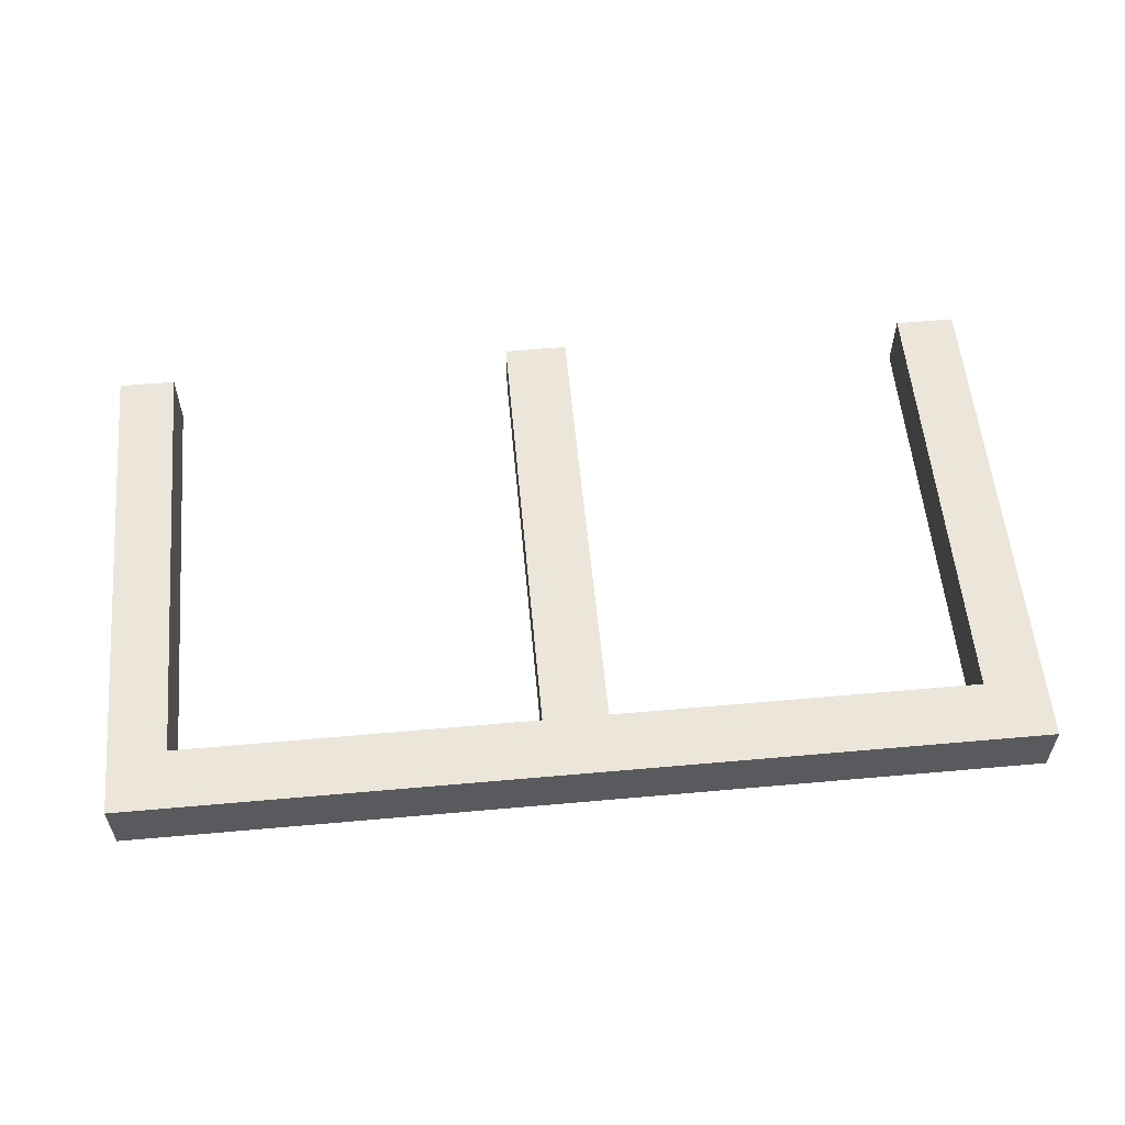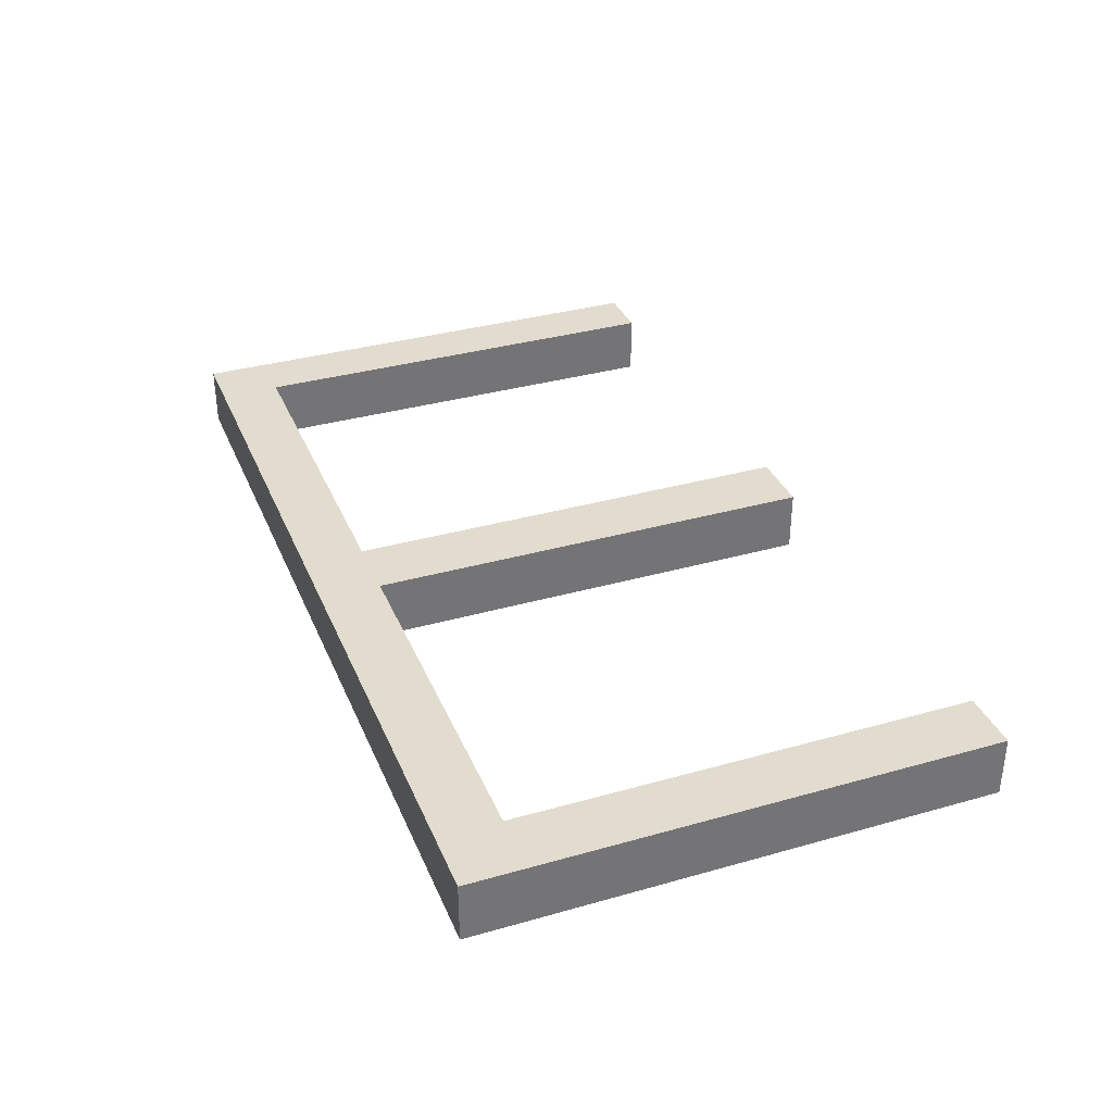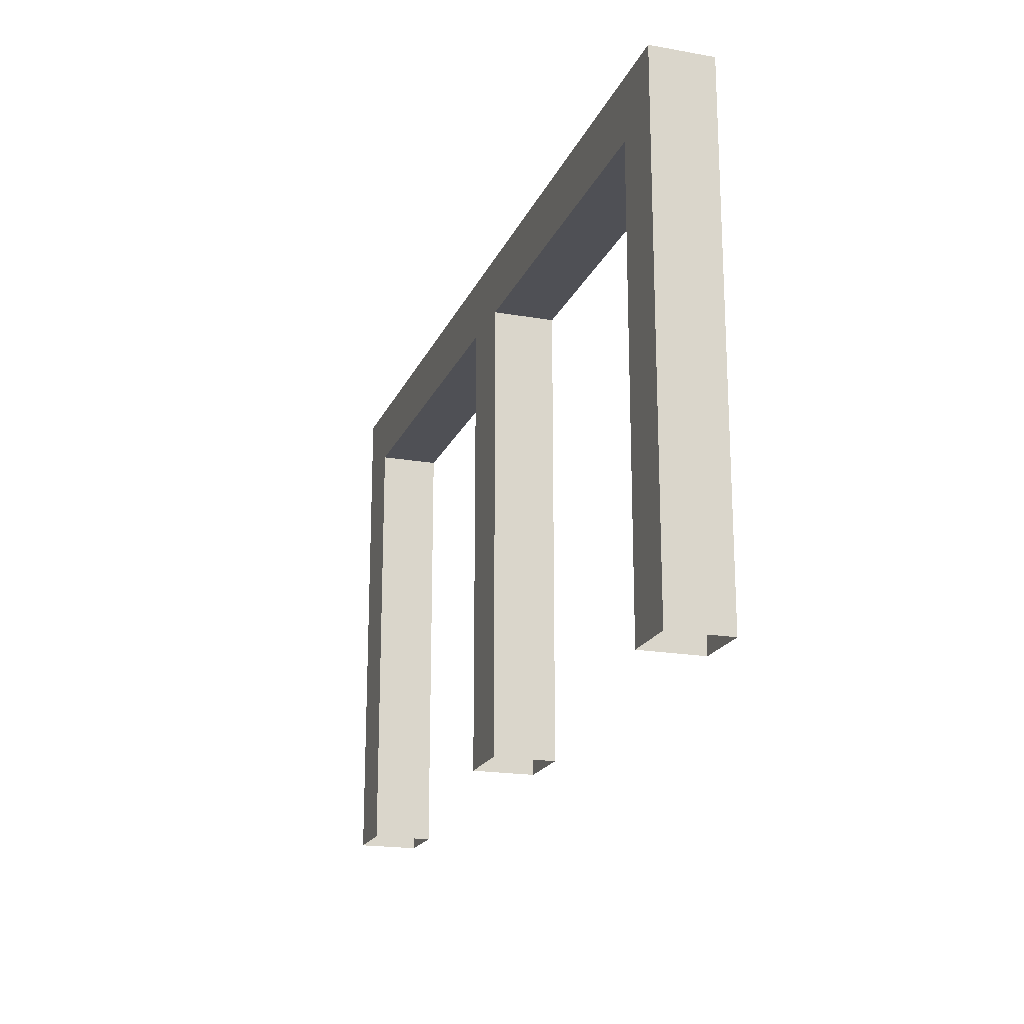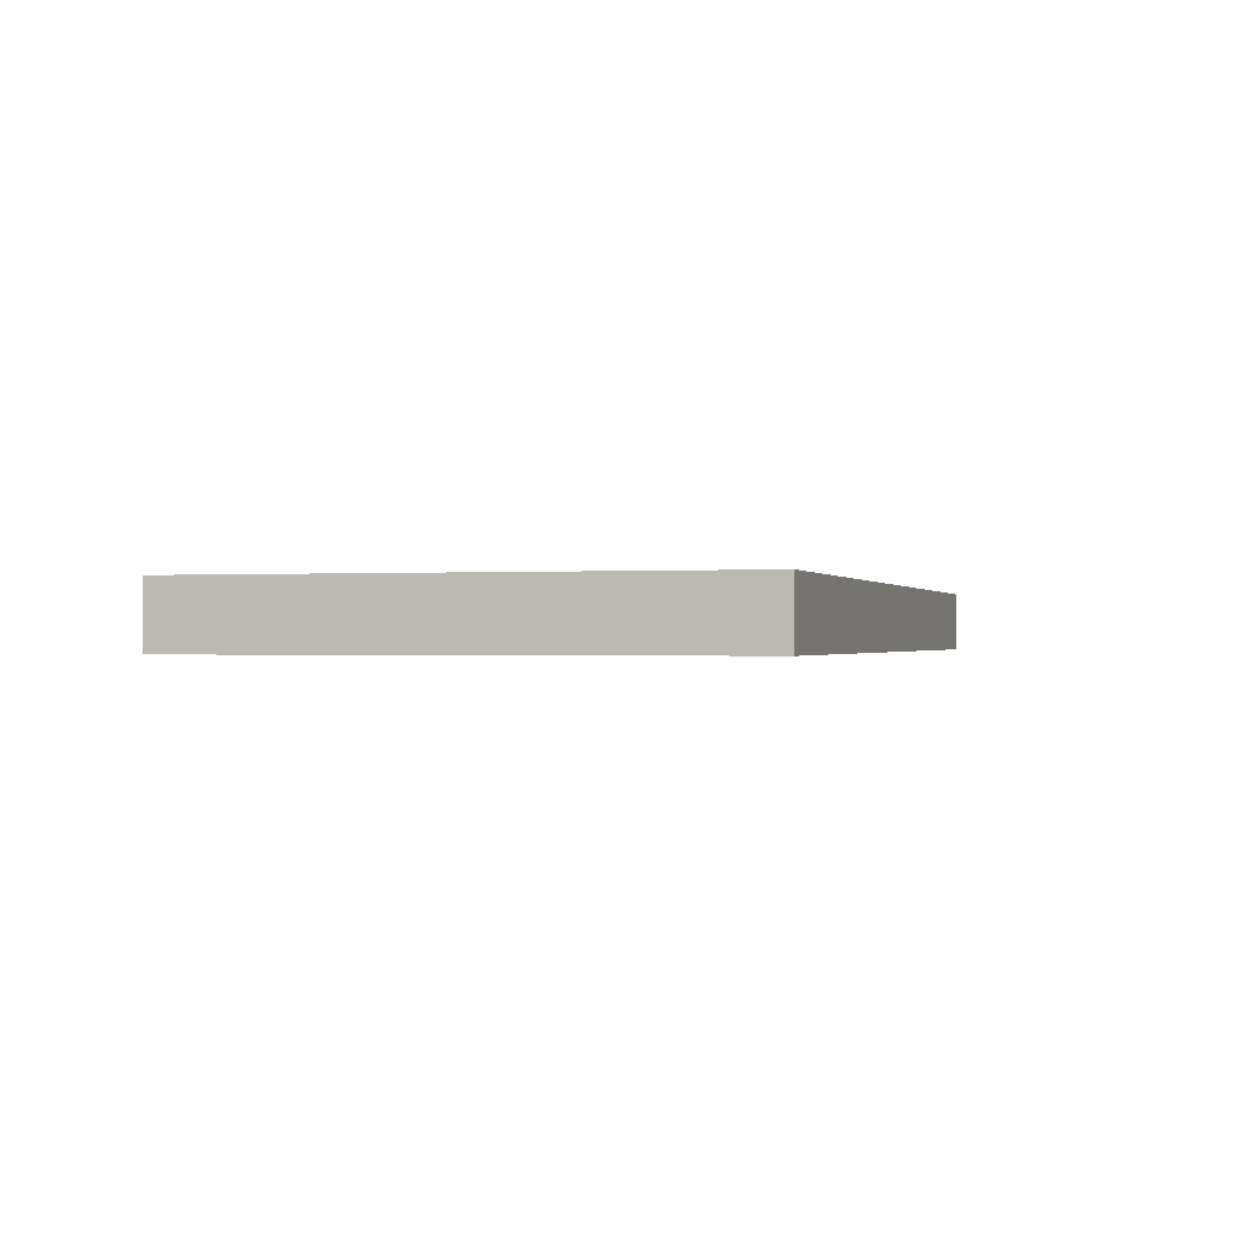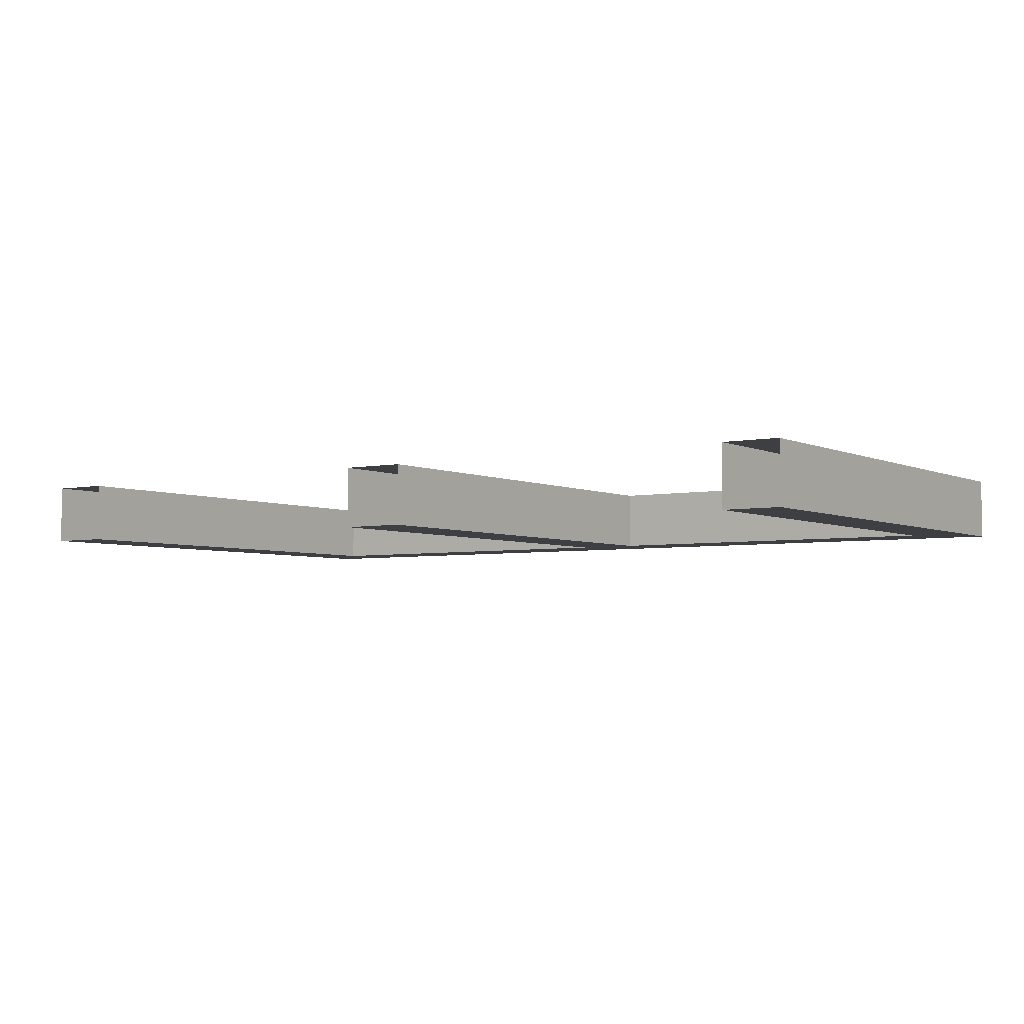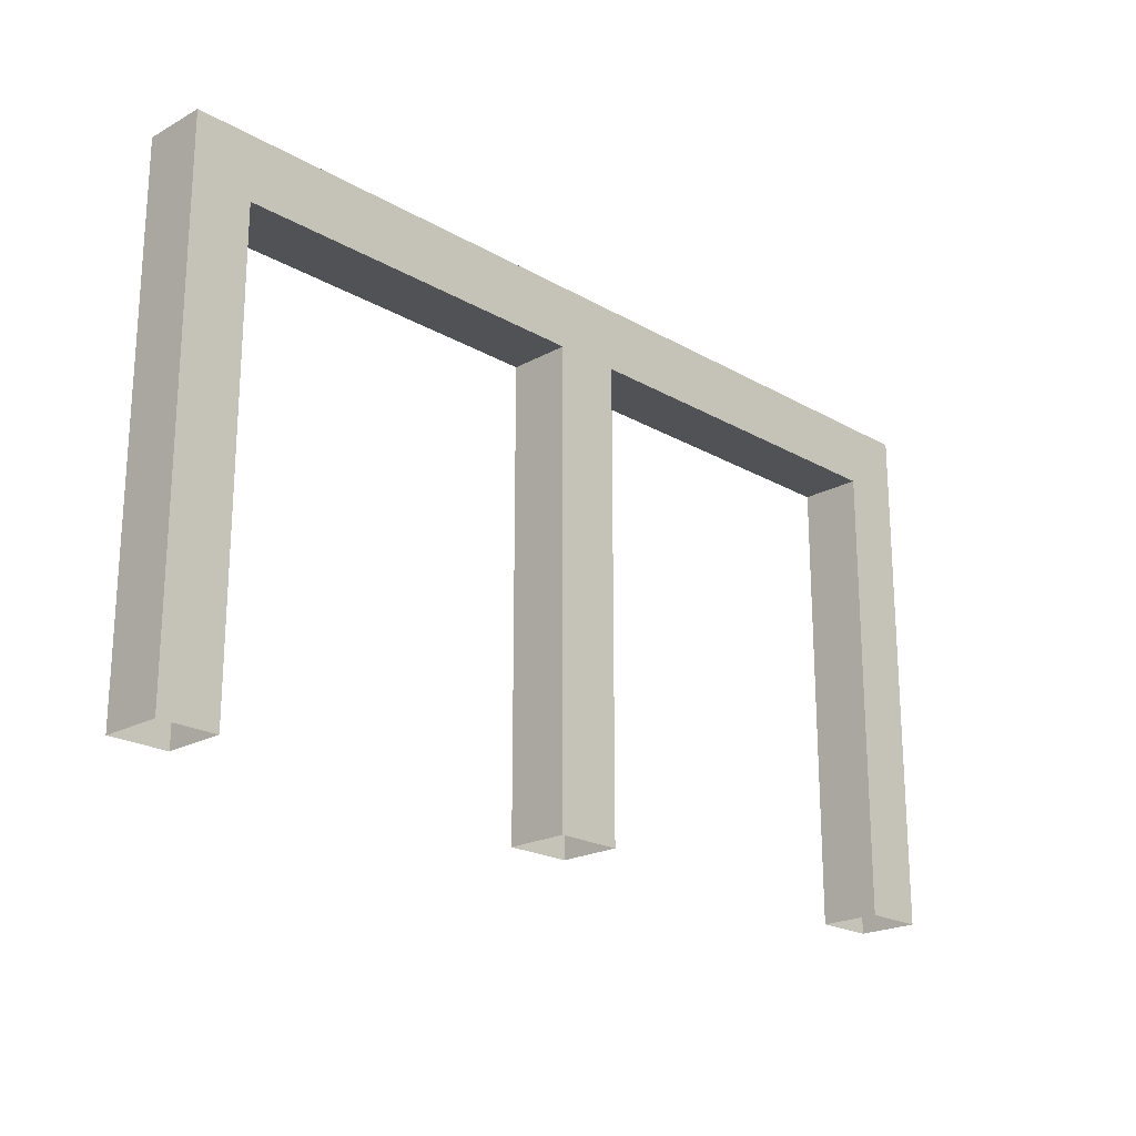
<metadata>
{"format":"obj","ext":"obj","renderer":"f3d","projection":"perspective","resolution":1024,"background":"white","views":[{"elev":57.1,"azim":174.7,"up":"+Z"},{"elev":34.7,"azim":-110.8,"up":"+Z"},{"elev":-19.4,"azim":71.7,"up":"+Y"},{"elev":-0.5,"azim":106.0,"up":"+Z"},{"elev":-4.3,"azim":34.3,"up":"+Z"},{"elev":-21.2,"azim":134.3,"up":"+Y"}]}
</metadata>
<code>
o Cube_Cube.011
v -1.593 -0.0263 0.09521
v -1.593 1.474 0.09521
v -1.593 -0.0263 -0.1048
v -1.593 1.474 -0.1048
v -1.393 -0.0263 0.09521
v -1.393 1.474 0.09521
v -1.393 -0.0263 -0.1048
v -1.393 1.474 -0.1048
v -1.593 1.674 0.09521
v -1.593 1.674 -0.1048
v -1.393 1.674 -0.1048
v -1.393 1.674 0.09521
v 1.394 1.474 -0.1048
v 1.394 1.474 0.09521
v 1.394 1.674 -0.1048
v 1.394 1.674 0.09521
v 1.206 1.474 0.09521
v 1.206 1.674 0.09521
v 1.206 1.674 -0.1048
v 1.206 1.474 -0.1048
v 1.394 0.003069 -0.1048
v 1.394 0.003069 0.09521
v 1.206 0.003069 0.09521
v 1.206 0.003069 -0.1048
v -0.1877 1.674 0.09521
v -0.1877 1.674 -0.1048
v -0.1877 1.474 0.09521
v -0.1877 1.474 -0.1048
v 0.02497 1.474 0.09521
v 0.02497 1.474 -0.1048
v 0.02497 1.674 0.09521
v 0.02497 1.674 -0.1048
v -0.1877 -0.0263 -0.1048
v -0.1877 -0.0263 0.09521
v 0.02497 -0.0263 0.09521
v 0.02497 -0.0263 -0.1048
f 1 2 4 3
f 3 4 8 7
f 7 8 6 5
f 5 6 2 1
f 4 2 9 10
f 11 10 9 12
f 2 6 12 9
f 8 4 10 11
f 18 17 14 16
f 14 13 15 16
f 19 18 16 15
f 14 17 23 22
f 20 19 15 13
f 30 32 19 20
f 29 30 20 17
f 32 31 18 19
f 31 29 17 18
f 17 20 24 23
f 13 14 22 21
f 20 13 21 24
f 12 6 27 25
f 11 12 25 26
f 6 8 28 27
f 8 11 26 28
f 25 27 29 31
f 26 25 31 32
f 28 30 36 33
f 28 26 32 30
f 30 29 35 36
f 29 27 34 35
f 27 28 33 34

</code>
